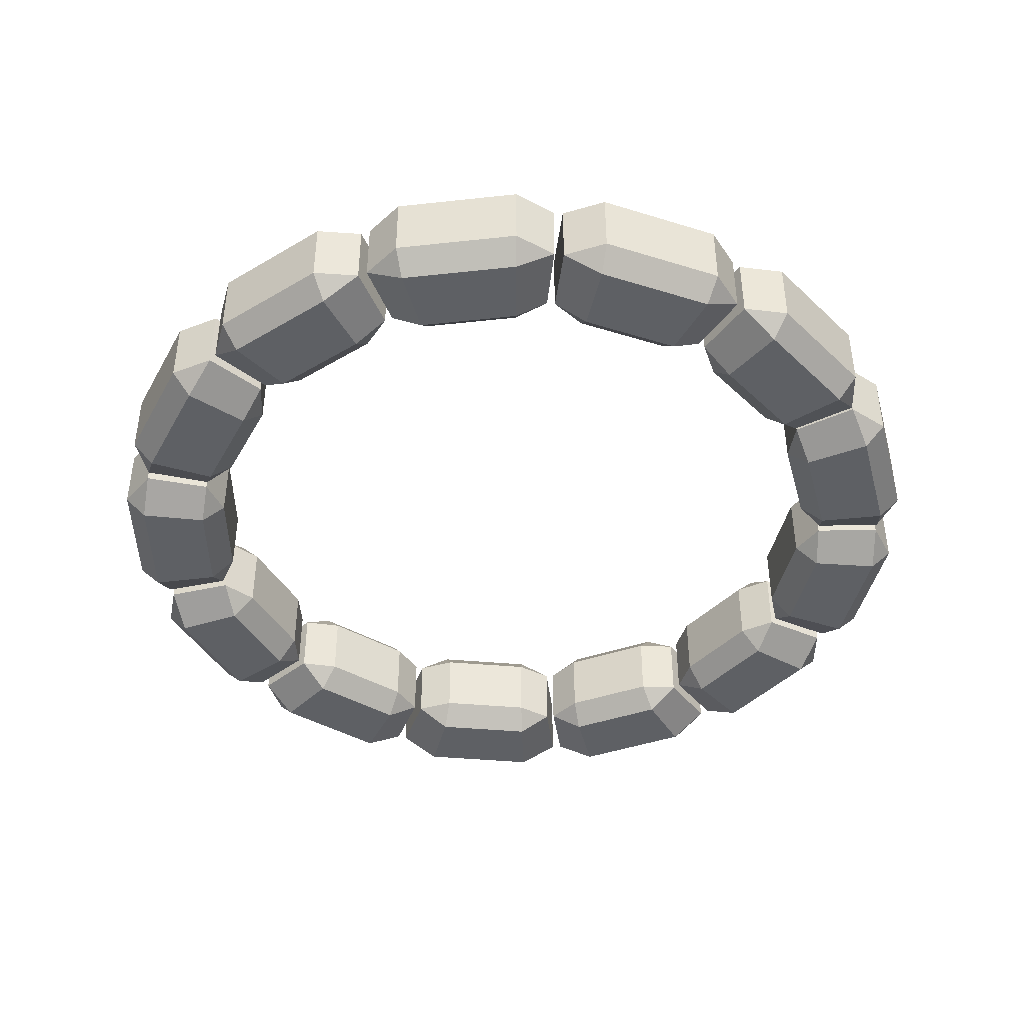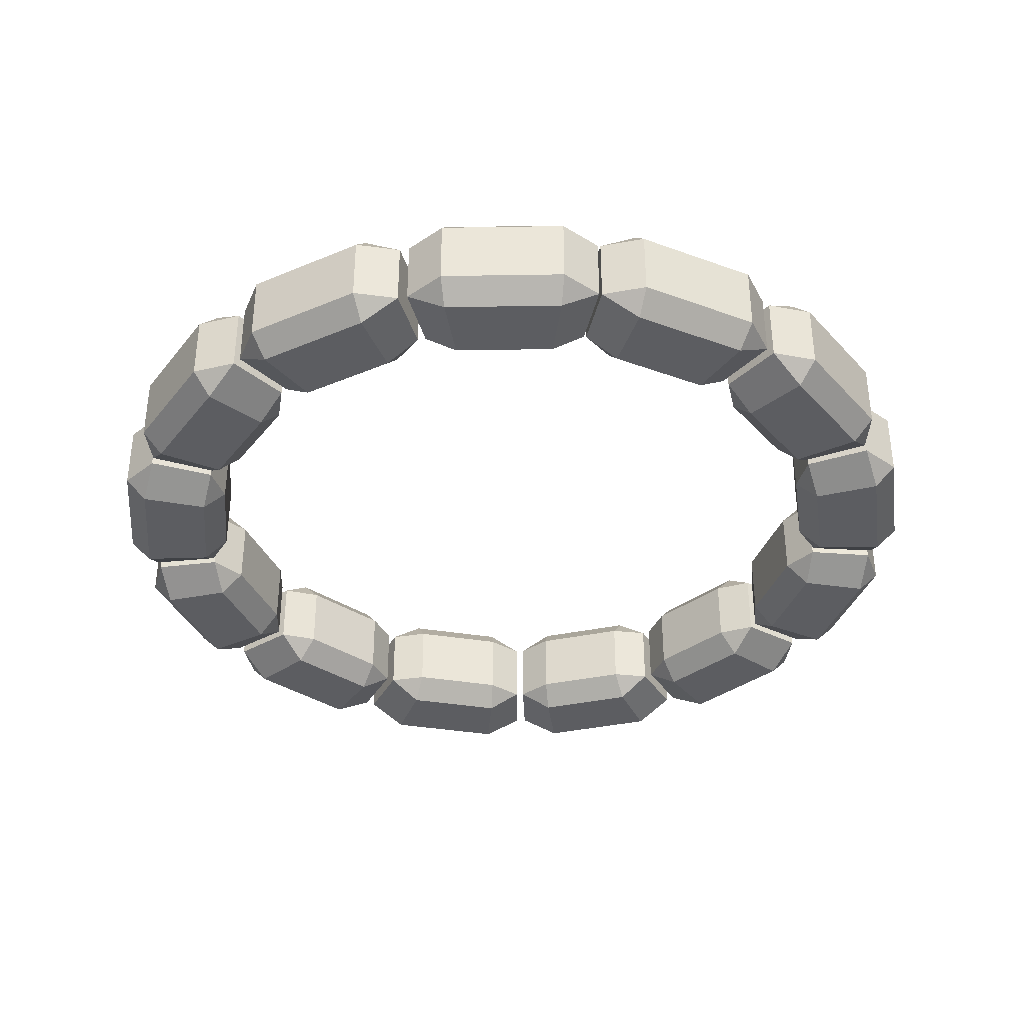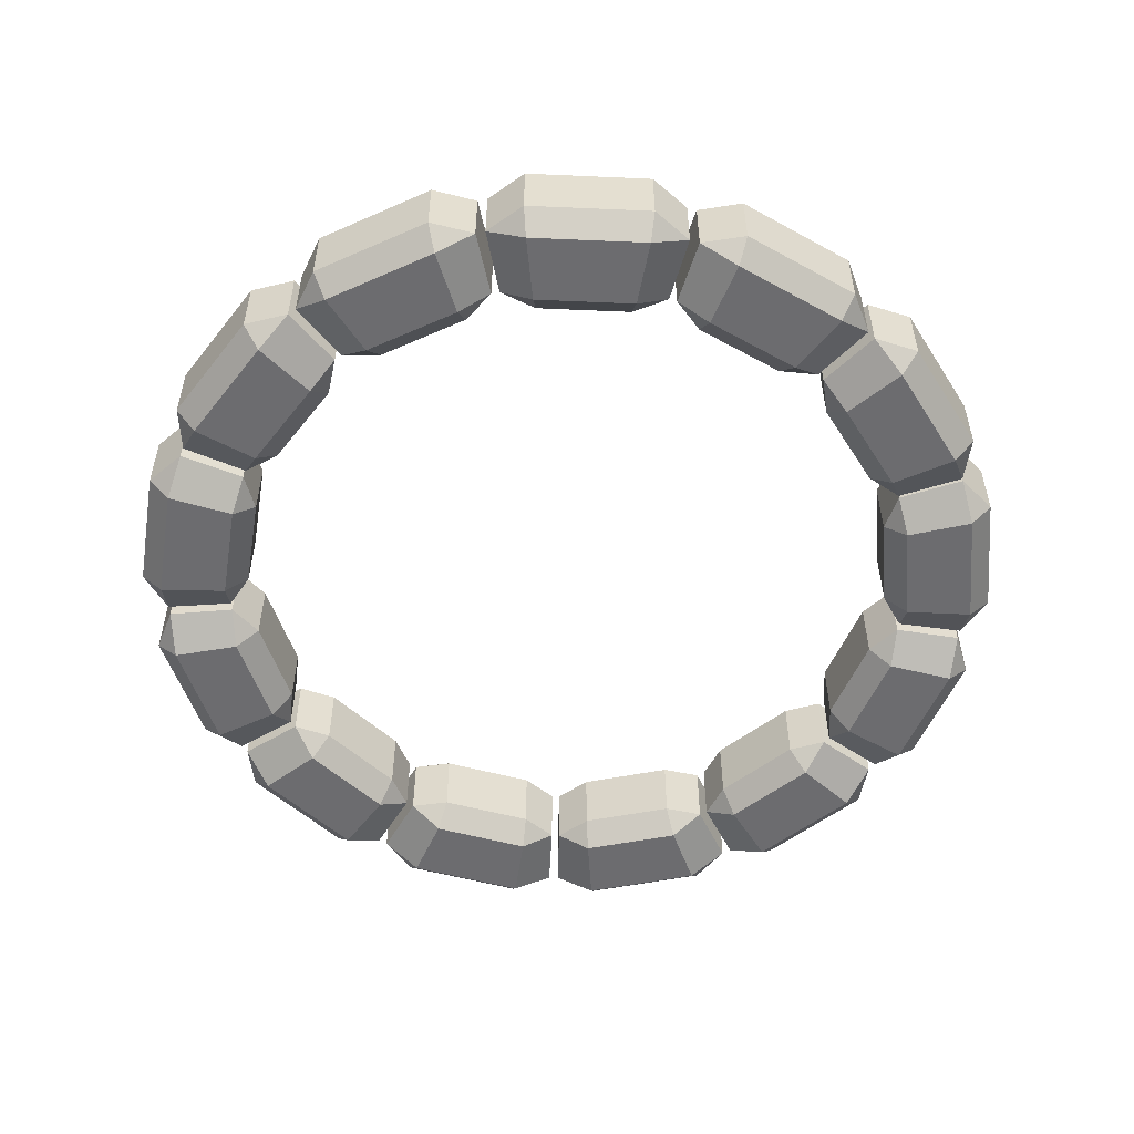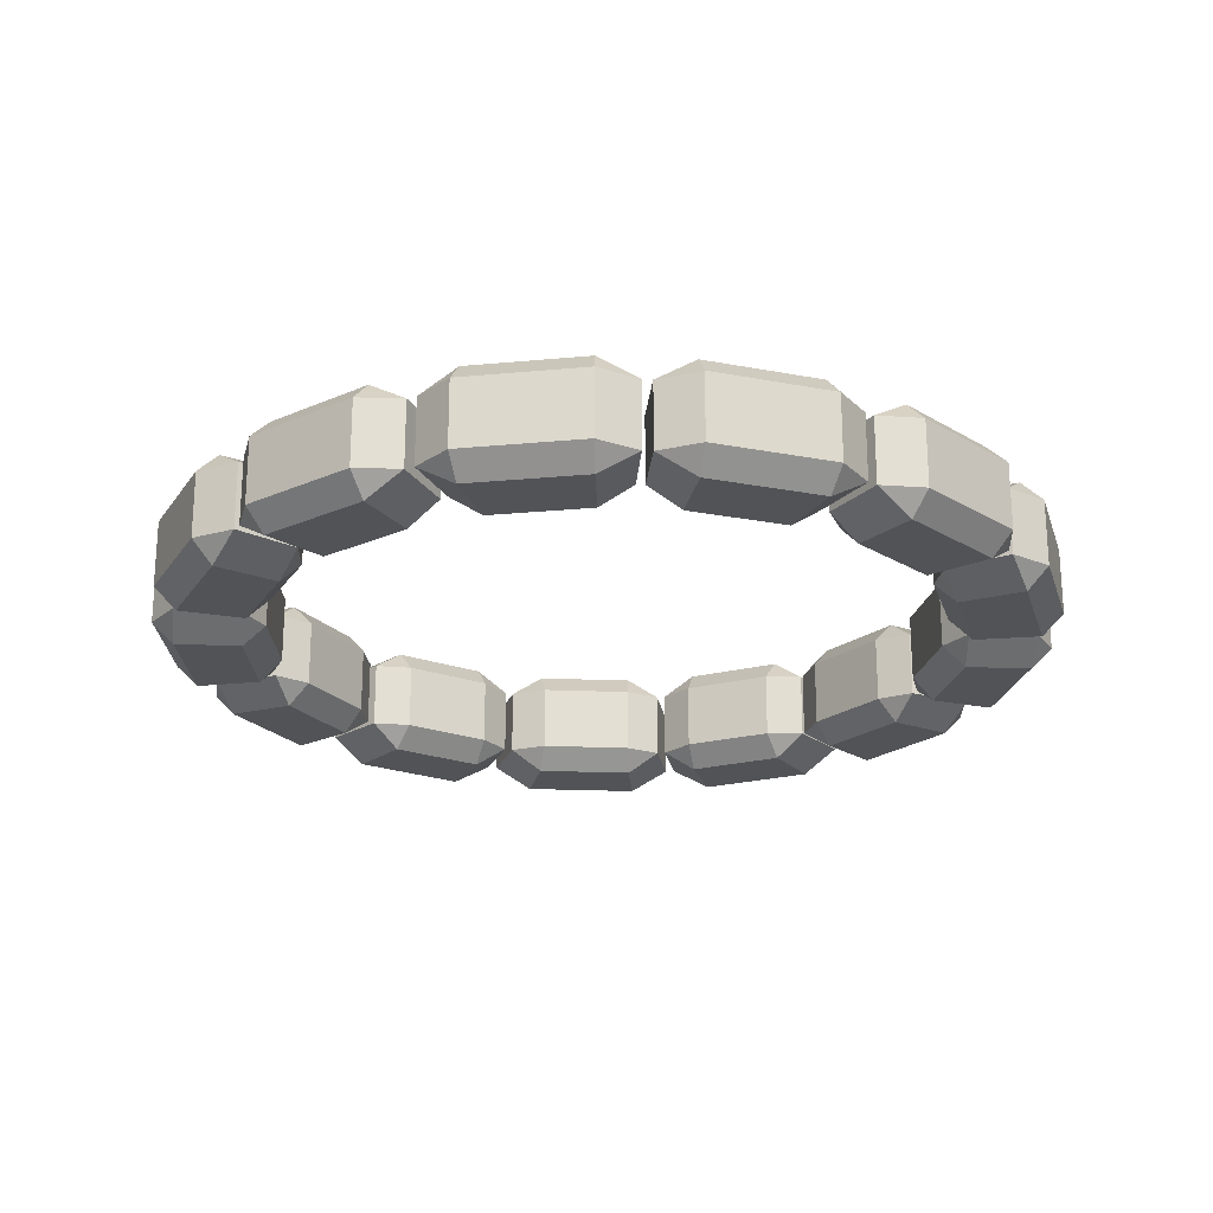
<metadata>
{"format":"obj","ext":"obj","renderer":"f3d","projection":"perspective","resolution":1024,"background":"white","views":[{"elev":-42.8,"azim":-48.1,"up":"+Y"},{"elev":-36.4,"azim":1.2,"up":"+Y"},{"elev":-53.8,"azim":-58.2,"up":"+Y"},{"elev":-22.3,"azim":-129.5,"up":"+Y"}]}
</metadata>
<code>
o Cube
v 0.08003 -0.02588 0.572
v 0.07517 0.009644 0.5368
v 0.132 0.009644 0.5612
v 0.07517 0.117 0.5368
v 0.08003 0.1525 0.572
v 0.132 0.117 0.5612
v 0.09472 -0.02588 0.6783
v 0.1564 0.009644 0.6658
v 0.09958 0.009644 0.7135
v 0.09472 0.1525 0.6783
v 0.09958 0.117 0.7135
v 0.1564 0.117 0.6658
v -0.08003 -0.02588 0.572
v -0.132 0.009644 0.5612
v -0.07517 0.009644 0.5368
v -0.08003 0.1525 0.572
v -0.07517 0.117 0.5368
v -0.132 0.117 0.5612
v -0.09472 -0.02588 0.6783
v -0.09958 0.009644 0.7135
v -0.1564 0.009644 0.6658
v -0.09472 0.1525 0.6783
v -0.1564 0.117 0.6658
v -0.09958 0.117 0.7135
v -0.1953 -0.02588 0.5423
v -0.1833 0.009644 0.5089
v -0.145 0.009644 0.5586
v -0.1833 0.117 0.5089
v -0.1953 0.1525 0.5423
v -0.145 0.117 0.5586
v -0.2317 -0.02588 0.6433
v -0.1719 0.009644 0.6626
v -0.2437 0.009644 0.6767
v -0.2317 0.1525 0.6433
v -0.2437 0.117 0.6767
v -0.1719 0.117 0.6626
v -0.3366 -0.02588 0.4681
v -0.3779 0.009644 0.435
v -0.3158 0.009644 0.4393
v -0.3366 0.1525 0.4681
v -0.3158 0.117 0.4393
v -0.3779 0.117 0.435
v -0.3993 -0.02588 0.5552
v -0.4201 0.009644 0.584
v -0.4484 0.009644 0.516
v -0.3993 0.1525 0.5552
v -0.4484 0.117 0.516
v -0.4201 0.117 0.584
v -0.4254 -0.02588 0.3888
v -0.3992 0.009644 0.3649
v -0.3879 0.009644 0.4262
v -0.3992 0.117 0.3649
v -0.4254 0.1525 0.3888
v -0.3879 0.117 0.4262
v -0.5047 -0.02588 0.4613
v -0.4602 0.009644 0.5056
v -0.5309 0.009644 0.4852
v -0.5047 0.1525 0.4613
v -0.5309 0.117 0.4852
v -0.4602 0.117 0.5056
v -0.5158 -0.02588 0.2573
v -0.5376 0.009644 0.2091
v -0.484 0.009644 0.2414
v -0.5158 0.1525 0.2573
v -0.484 0.117 0.2414
v -0.5376 0.117 0.2091
v -0.6118 -0.02588 0.3052
v -0.6436 0.009644 0.3211
v -0.6376 0.009644 0.248
v -0.6118 0.1525 0.3052
v -0.6376 0.117 0.248
v -0.6436 0.117 0.3211
v -0.5584 -0.02588 0.1462
v -0.524 0.009644 0.1372
v -0.5419 0.009644 0.1965
v -0.524 0.117 0.1372
v -0.5584 0.1525 0.1462
v -0.5419 0.117 0.1965
v -0.6623 -0.02588 0.1732
v -0.6428 0.009644 0.233
v -0.6967 0.009644 0.1822
v -0.6623 0.1525 0.1732
v -0.6967 0.117 0.1822
v -0.6428 0.117 0.233
v -0.5767 -0.02588 -0.0126
v -0.5731 0.009644 -0.06557
v -0.5411 0.009644 -0.01183
v -0.5767 0.1525 -0.0126
v -0.5411 0.117 -0.01183
v -0.5731 0.117 -0.06557
v -0.684 -0.02588 -0.01491
v -0.7195 0.009644 -0.01568
v -0.6798 0.009644 -0.07761
v -0.684 0.1525 -0.01491
v -0.6798 0.117 -0.07761
v -0.7195 0.117 -0.01568
v -0.5615 -0.02588 -0.1308
v -0.5269 0.009644 -0.1228
v -0.5722 0.009644 -0.07887
v -0.5269 0.117 -0.1228
v -0.5615 0.1525 -0.1308
v -0.5722 0.117 -0.07887
v -0.6661 -0.02588 -0.155
v -0.6786 0.009644 -0.09334
v -0.7007 0.009644 -0.163
v -0.6661 0.1525 -0.155
v -0.7007 0.117 -0.163
v -0.6786 0.117 -0.09334
v -0.5045 -0.02588 -0.2798
v -0.4762 0.009644 -0.3246
v -0.4734 0.009644 -0.2626
v -0.5045 0.1525 -0.2798
v -0.4734 0.117 -0.2626
v -0.4762 0.117 -0.3246
v -0.5983 -0.02588 -0.3319
v -0.6294 0.009644 -0.3492
v -0.5649 0.009644 -0.3851
v -0.5983 0.1525 -0.3319
v -0.5649 0.117 -0.3851
v -0.6294 0.117 -0.3492
v -0.4358 -0.02588 -0.377
v -0.4089 0.009644 -0.3538
v -0.4688 0.009644 -0.3356
v -0.4089 0.117 -0.3538
v -0.4358 0.1525 -0.377
v -0.4688 0.117 -0.3356
v -0.517 -0.02588 -0.4473
v -0.556 0.009644 -0.3982
v -0.5438 0.009644 -0.4706
v -0.517 0.1525 -0.4473
v -0.5438 0.117 -0.4706
v -0.556 0.117 -0.3982
v -0.3157 -0.02588 -0.4822
v -0.2702 0.009644 -0.5093
v -0.2962 0.009644 -0.4525
v -0.3157 0.1525 -0.4822
v -0.2962 0.117 -0.4525
v -0.2702 0.117 -0.5093
v -0.3746 -0.02588 -0.572
v -0.394 0.009644 -0.6017
v -0.3206 0.009644 -0.6041
v -0.3746 0.1525 -0.572
v -0.3206 0.117 -0.6041
v -0.394 0.117 -0.6017
v -0.2102 -0.02588 -0.5372
v -0.1972 0.009644 -0.5041
v -0.2583 0.009644 -0.5152
v -0.1972 0.117 -0.5041
v -0.2102 0.1525 -0.5372
v -0.2583 0.117 -0.5152
v -0.2493 -0.02588 -0.6372
v -0.3065 0.009644 -0.6112
v -0.2622 0.009644 -0.6702
v -0.2493 0.1525 -0.6372
v -0.2622 0.117 -0.6702
v -0.3065 0.117 -0.6112
v -0.05486 -0.02588 -0.5738
v -0.001893 0.009644 -0.5774
v -0.05153 0.009644 -0.5384
v -0.05486 0.1525 -0.5738
v -0.05153 0.117 -0.5384
v -0.001893 0.117 -0.5774
v -0.06494 -0.02588 -0.6807
v -0.06828 0.009644 -0.716
v -0.002241 0.009644 -0.6848
v -0.06494 0.1525 -0.6807
v -0.002241 0.117 -0.6848
v -0.06828 0.117 -0.716
v 0.06438 -0.02588 -0.5732
v 0.06047 0.009644 -0.5379
v 0.01141 0.009644 -0.5767
v 0.06047 0.117 -0.5379
v 0.06438 0.1525 -0.5732
v 0.01141 0.117 -0.5767
v 0.0762 -0.02588 -0.6799
v 0.01351 0.009644 -0.6841
v 0.08012 0.009644 -0.7152
v 0.0762 0.1525 -0.6799
v 0.08012 0.117 -0.7152
v 0.01351 0.117 -0.6841
v 0.2192 -0.02588 -0.5341
v 0.2668 0.009644 -0.511
v 0.2057 0.009644 -0.5012
v 0.2192 0.1525 -0.5341
v 0.2057 0.117 -0.5012
v 0.2668 0.117 -0.511
v 0.26 -0.02588 -0.6334
v 0.2734 0.009644 -0.6663
v 0.3166 0.009644 -0.6061
v 0.26 0.1525 -0.6334
v 0.3166 0.117 -0.6061
v 0.2734 0.117 -0.6663
v 0.3236 -0.02588 -0.4769
v 0.3036 0.009644 -0.4475
v 0.2787 0.009644 -0.505
v 0.3036 0.117 -0.4475
v 0.3236 0.1525 -0.4769
v 0.2787 0.117 -0.505
v 0.3839 -0.02588 -0.5657
v 0.3307 0.009644 -0.599
v 0.4039 0.009644 -0.595
v 0.3839 0.1525 -0.5657
v 0.4039 0.117 -0.595
v 0.3307 0.117 -0.599
v 0.4421 -0.02588 -0.3699
v 0.4741 0.009644 -0.3277
v 0.4149 0.009644 -0.3471
v 0.4421 0.1525 -0.3699
v 0.4149 0.117 -0.3471
v 0.4741 0.117 -0.3277
v 0.5244 -0.02588 -0.4388
v 0.5516 0.009644 -0.4616
v 0.5624 0.009644 -0.3888
v 0.5244 0.1525 -0.4388
v 0.5624 0.117 -0.3888
v 0.5516 0.117 -0.4616
v 0.5087 -0.02588 -0.2713
v 0.4774 0.009644 -0.2545
v 0.4815 0.009644 -0.3167
v 0.4774 0.117 -0.2545
v 0.5087 0.1525 -0.2713
v 0.4815 0.117 -0.3167
v 0.6034 -0.02588 -0.3219
v 0.5712 0.009644 -0.3757
v 0.6348 0.009644 -0.3386
v 0.6034 0.1525 -0.3219
v 0.6348 0.117 -0.3386
v 0.5712 0.117 -0.3757
v 0.5634 -0.02588 -0.1215
v 0.5728 0.009644 -0.06936
v 0.5286 0.009644 -0.114
v 0.5634 0.1525 -0.1215
v 0.5286 0.117 -0.114
v 0.5728 0.117 -0.06936
v 0.6684 -0.02588 -0.1439
v 0.7031 0.009644 -0.1514
v 0.6795 0.009644 -0.08209
v 0.6684 0.1525 -0.1439
v 0.6795 0.117 -0.08209
v 0.7031 0.117 -0.1514
v 0.5773 -0.02588 -0.00308
v 0.5418 0.009644 -0.002892
v 0.5737 0.009644 -0.05605
v 0.5418 0.117 -0.002892
v 0.5773 0.1525 -0.00308
v 0.5737 0.117 -0.05605
v 0.6847 -0.02588 -0.003646
v 0.6806 0.009644 -0.06635
v 0.7202 0.009644 -0.003834
v 0.6847 0.1525 -0.003646
v 0.7202 0.117 -0.003834
v 0.6806 0.117 -0.06635
v 0.5563 -0.02588 0.1554
v 0.5388 0.009644 0.2055
v 0.522 0.009644 0.1459
v 0.5563 0.1525 0.1554
v 0.522 0.117 0.1459
v 0.5388 0.117 0.2055
v 0.6597 -0.02588 0.1842
v 0.6939 0.009644 0.1938
v 0.6391 0.009644 0.2437
v 0.6597 0.1525 0.1842
v 0.6391 0.117 0.2437
v 0.6939 0.117 0.1938
v 0.5115 -0.02588 0.2658
v 0.48 0.009644 0.2494
v 0.5345 0.009644 0.2181
v 0.48 0.117 0.2494
v 0.5115 0.1525 0.2658
v 0.5345 0.117 0.2181
v 0.6067 -0.02588 0.3153
v 0.6339 0.009644 0.2586
v 0.6382 0.009644 0.3317
v 0.6067 0.1525 0.3153
v 0.6382 0.117 0.3317
v 0.6339 0.117 0.2586
v 0.4191 -0.02588 0.396
v 0.3808 0.009644 0.4325
v 0.3933 0.009644 0.3716
v 0.4191 0.1525 0.396
v 0.3933 0.117 0.3716
v 0.3808 0.117 0.4325
v 0.4972 -0.02588 0.4697
v 0.523 0.009644 0.4941
v 0.4517 0.009644 0.5131
v 0.4972 0.1525 0.4697
v 0.4517 0.117 0.5131
v 0.523 0.117 0.4941
v 0.3287 -0.02588 0.4734
v 0.3084 0.009644 0.4443
v 0.3708 0.009644 0.4413
v 0.3084 0.117 0.4443
v 0.3287 0.1525 0.4734
v 0.3708 0.117 0.4413
v 0.39 -0.02588 0.5616
v 0.4399 0.009644 0.5235
v 0.4103 0.009644 0.5907
v 0.39 0.1525 0.5616
v 0.4103 0.117 0.5907
v 0.4399 0.117 0.5235
v 0.1864 -0.02588 0.5454
v 0.1357 0.009644 0.5605
v 0.1749 0.009644 0.5118
v 0.1864 0.1525 0.5454
v 0.1749 0.117 0.5118
v 0.1357 0.117 0.5605
v 0.221 -0.02588 0.647
v 0.2325 0.009644 0.6806
v 0.1608 0.009644 0.6649
v 0.221 0.1525 0.647
v 0.1608 0.117 0.6649
v 0.2325 0.117 0.6806
f 15 17 4 2
f 21 23 18 14
f 22 10 5 16
f 3 6 12 8
f 9 11 24 20
f 1 2 3
f 4 5 6
f 7 8 9
f 10 11 12
f 13 14 15
f 16 17 18
f 19 20 21
f 22 23 24
f 7 1 3 8
f 2 4 6 3
f 5 10 12 6
f 11 9 8 12
f 19 7 9 20
f 10 22 24 11
f 23 21 20 24
f 13 19 21 14
f 22 16 18 23
f 17 15 14 18
f 1 13 15 2
f 16 5 4 17
f 7 19 13 1
f 39 41 28 26
f 45 47 42 38
f 46 34 29 40
f 27 30 36 32
f 33 35 48 44
f 25 26 27
f 28 29 30
f 31 32 33
f 34 35 36
f 37 38 39
f 40 41 42
f 43 44 45
f 46 47 48
f 31 25 27 32
f 26 28 30 27
f 29 34 36 30
f 35 33 32 36
f 43 31 33 44
f 34 46 48 35
f 47 45 44 48
f 37 43 45 38
f 46 40 42 47
f 41 39 38 42
f 25 37 39 26
f 40 29 28 41
f 31 43 37 25
f 63 65 52 50
f 69 71 66 62
f 70 58 53 64
f 51 54 60 56
f 57 59 72 68
f 49 50 51
f 52 53 54
f 55 56 57
f 58 59 60
f 61 62 63
f 64 65 66
f 67 68 69
f 70 71 72
f 55 49 51 56
f 50 52 54 51
f 53 58 60 54
f 59 57 56 60
f 67 55 57 68
f 58 70 72 59
f 71 69 68 72
f 61 67 69 62
f 70 64 66 71
f 65 63 62 66
f 49 61 63 50
f 64 53 52 65
f 55 67 61 49
f 87 89 76 74
f 93 95 90 86
f 94 82 77 88
f 75 78 84 80
f 81 83 96 92
f 73 74 75
f 76 77 78
f 79 80 81
f 82 83 84
f 85 86 87
f 88 89 90
f 91 92 93
f 94 95 96
f 79 73 75 80
f 74 76 78 75
f 77 82 84 78
f 83 81 80 84
f 91 79 81 92
f 82 94 96 83
f 95 93 92 96
f 85 91 93 86
f 94 88 90 95
f 89 87 86 90
f 73 85 87 74
f 88 77 76 89
f 79 91 85 73
f 111 113 100 98
f 117 119 114 110
f 118 106 101 112
f 99 102 108 104
f 105 107 120 116
f 97 98 99
f 100 101 102
f 103 104 105
f 106 107 108
f 109 110 111
f 112 113 114
f 115 116 117
f 118 119 120
f 103 97 99 104
f 98 100 102 99
f 101 106 108 102
f 107 105 104 108
f 115 103 105 116
f 106 118 120 107
f 119 117 116 120
f 109 115 117 110
f 118 112 114 119
f 113 111 110 114
f 97 109 111 98
f 112 101 100 113
f 103 115 109 97
f 135 137 124 122
f 141 143 138 134
f 142 130 125 136
f 123 126 132 128
f 129 131 144 140
f 121 122 123
f 124 125 126
f 127 128 129
f 130 131 132
f 133 134 135
f 136 137 138
f 139 140 141
f 142 143 144
f 127 121 123 128
f 122 124 126 123
f 125 130 132 126
f 131 129 128 132
f 139 127 129 140
f 130 142 144 131
f 143 141 140 144
f 133 139 141 134
f 142 136 138 143
f 137 135 134 138
f 121 133 135 122
f 136 125 124 137
f 127 139 133 121
f 159 161 148 146
f 165 167 162 158
f 166 154 149 160
f 147 150 156 152
f 153 155 168 164
f 145 146 147
f 148 149 150
f 151 152 153
f 154 155 156
f 157 158 159
f 160 161 162
f 163 164 165
f 166 167 168
f 151 145 147 152
f 146 148 150 147
f 149 154 156 150
f 155 153 152 156
f 163 151 153 164
f 154 166 168 155
f 167 165 164 168
f 157 163 165 158
f 166 160 162 167
f 161 159 158 162
f 145 157 159 146
f 160 149 148 161
f 151 163 157 145
f 183 185 172 170
f 189 191 186 182
f 190 178 173 184
f 171 174 180 176
f 177 179 192 188
f 169 170 171
f 172 173 174
f 175 176 177
f 178 179 180
f 181 182 183
f 184 185 186
f 187 188 189
f 190 191 192
f 175 169 171 176
f 170 172 174 171
f 173 178 180 174
f 179 177 176 180
f 187 175 177 188
f 178 190 192 179
f 191 189 188 192
f 181 187 189 182
f 190 184 186 191
f 185 183 182 186
f 169 181 183 170
f 184 173 172 185
f 175 187 181 169
f 207 209 196 194
f 213 215 210 206
f 214 202 197 208
f 195 198 204 200
f 201 203 216 212
f 193 194 195
f 196 197 198
f 199 200 201
f 202 203 204
f 205 206 207
f 208 209 210
f 211 212 213
f 214 215 216
f 199 193 195 200
f 194 196 198 195
f 197 202 204 198
f 203 201 200 204
f 211 199 201 212
f 202 214 216 203
f 215 213 212 216
f 205 211 213 206
f 214 208 210 215
f 209 207 206 210
f 193 205 207 194
f 208 197 196 209
f 199 211 205 193
f 231 233 220 218
f 237 239 234 230
f 238 226 221 232
f 219 222 228 224
f 225 227 240 236
f 217 218 219
f 220 221 222
f 223 224 225
f 226 227 228
f 229 230 231
f 232 233 234
f 235 236 237
f 238 239 240
f 223 217 219 224
f 218 220 222 219
f 221 226 228 222
f 227 225 224 228
f 235 223 225 236
f 226 238 240 227
f 239 237 236 240
f 229 235 237 230
f 238 232 234 239
f 233 231 230 234
f 217 229 231 218
f 232 221 220 233
f 223 235 229 217
f 255 257 244 242
f 261 263 258 254
f 262 250 245 256
f 243 246 252 248
f 249 251 264 260
f 241 242 243
f 244 245 246
f 247 248 249
f 250 251 252
f 253 254 255
f 256 257 258
f 259 260 261
f 262 263 264
f 247 241 243 248
f 242 244 246 243
f 245 250 252 246
f 251 249 248 252
f 259 247 249 260
f 250 262 264 251
f 263 261 260 264
f 253 259 261 254
f 262 256 258 263
f 257 255 254 258
f 241 253 255 242
f 256 245 244 257
f 247 259 253 241
f 279 281 268 266
f 285 287 282 278
f 286 274 269 280
f 267 270 276 272
f 273 275 288 284
f 265 266 267
f 268 269 270
f 271 272 273
f 274 275 276
f 277 278 279
f 280 281 282
f 283 284 285
f 286 287 288
f 271 265 267 272
f 266 268 270 267
f 269 274 276 270
f 275 273 272 276
f 283 271 273 284
f 274 286 288 275
f 287 285 284 288
f 277 283 285 278
f 286 280 282 287
f 281 279 278 282
f 265 277 279 266
f 280 269 268 281
f 271 283 277 265
f 303 305 292 290
f 309 311 306 302
f 310 298 293 304
f 291 294 300 296
f 297 299 312 308
f 289 290 291
f 292 293 294
f 295 296 297
f 298 299 300
f 301 302 303
f 304 305 306
f 307 308 309
f 310 311 312
f 295 289 291 296
f 290 292 294 291
f 293 298 300 294
f 299 297 296 300
f 307 295 297 308
f 298 310 312 299
f 311 309 308 312
f 301 307 309 302
f 310 304 306 311
f 305 303 302 306
f 289 301 303 290
f 304 293 292 305
f 295 307 301 289

</code>
